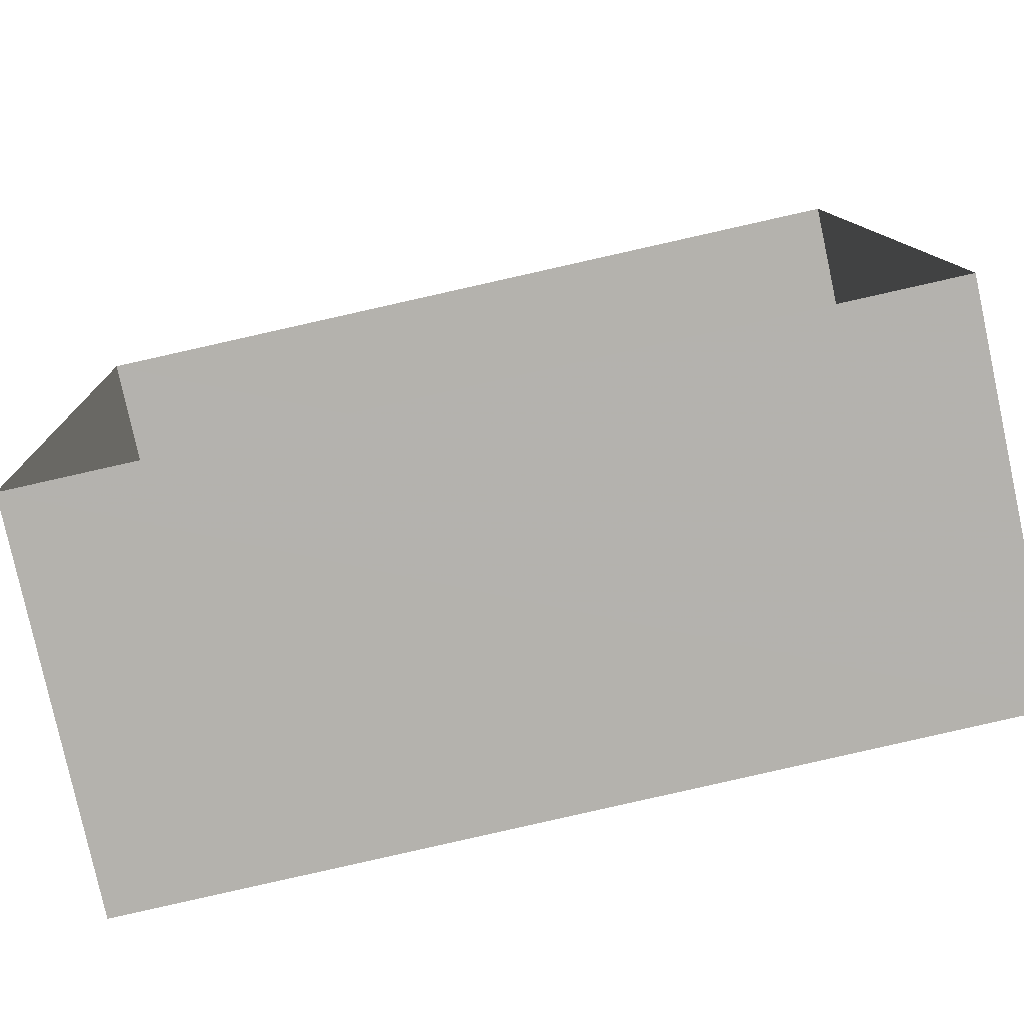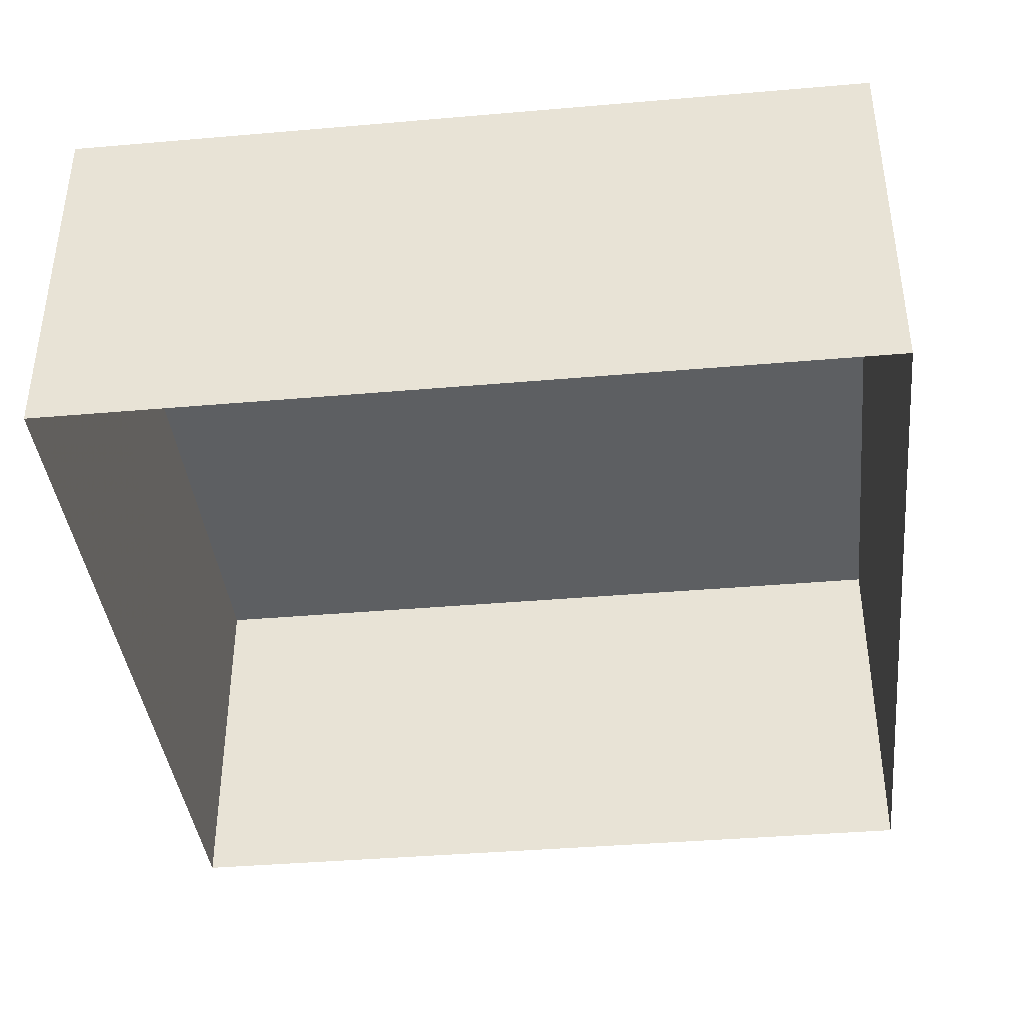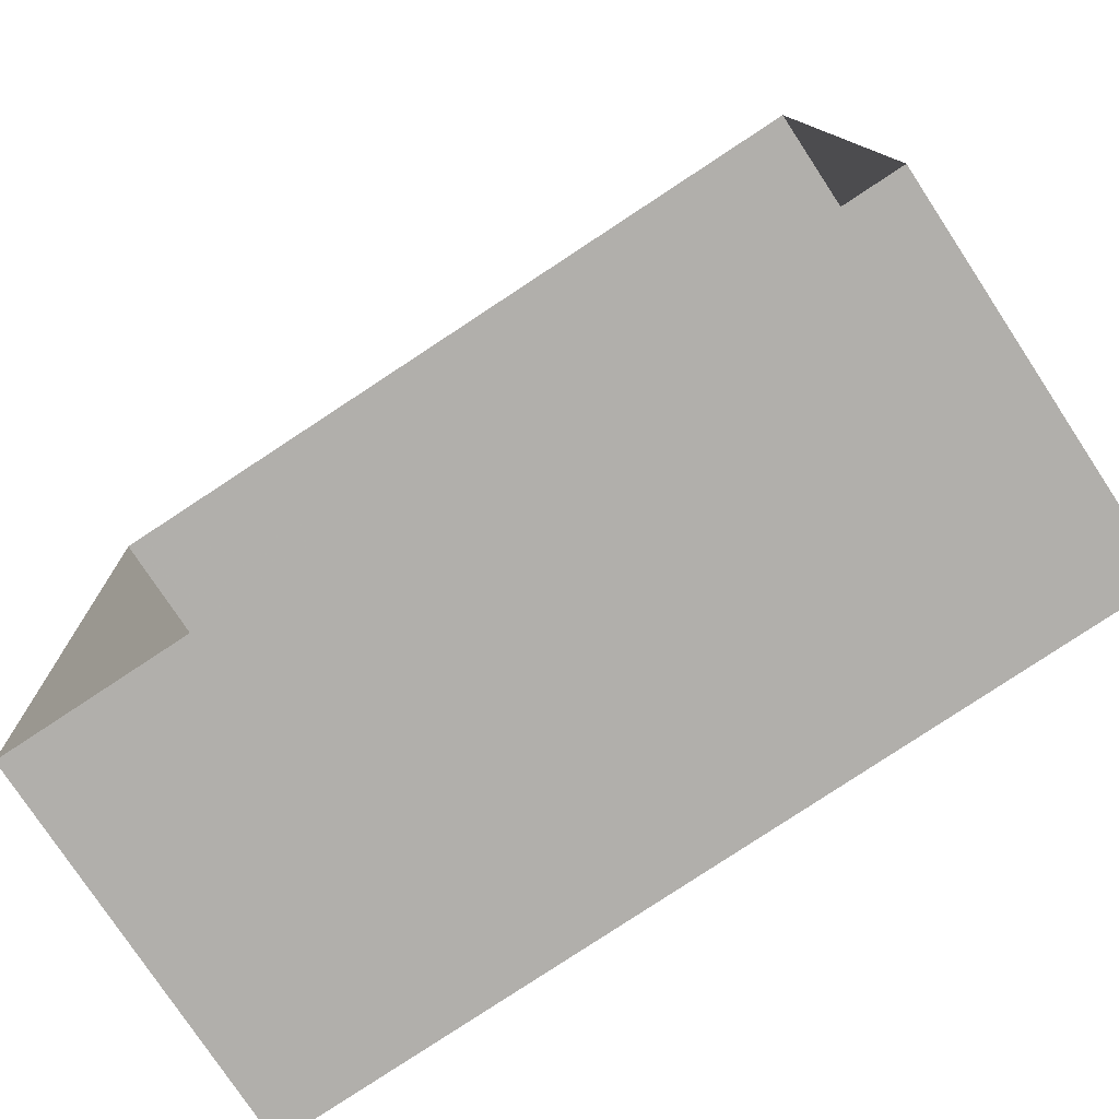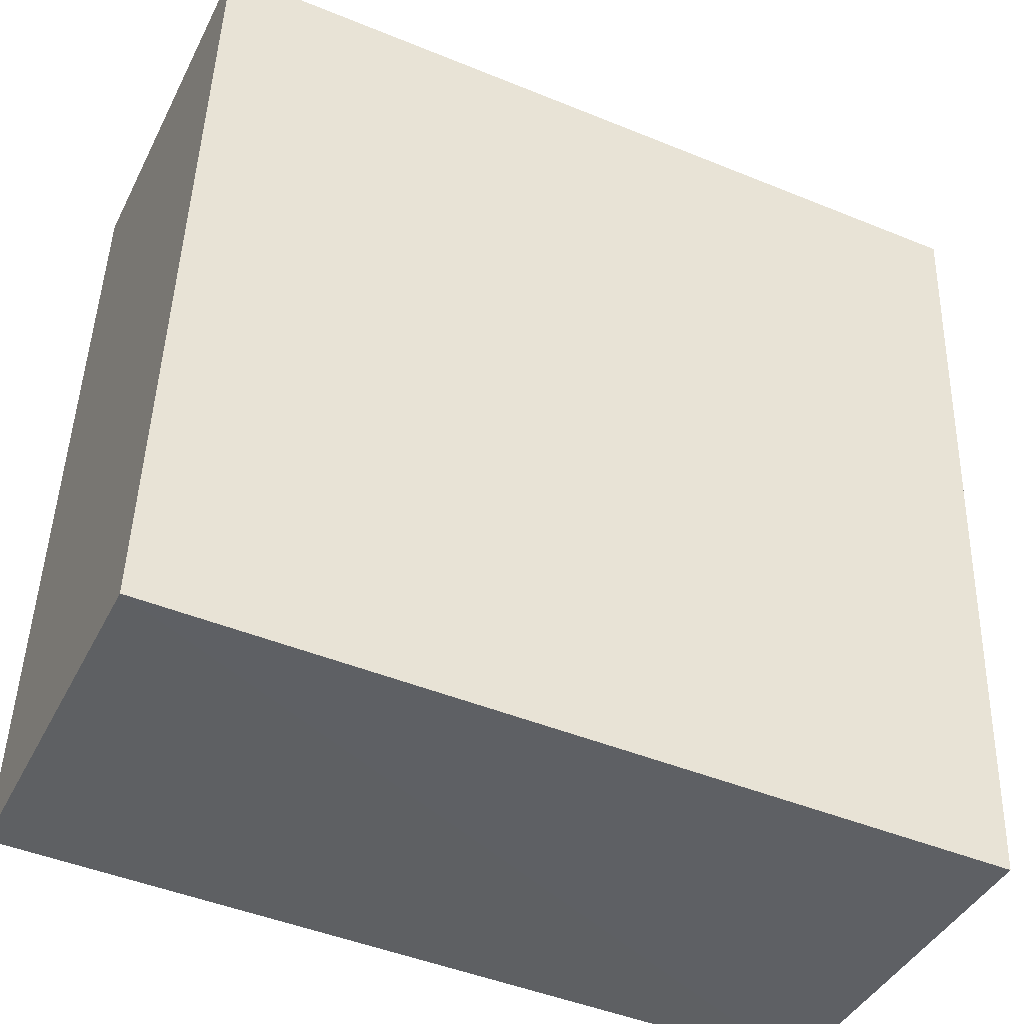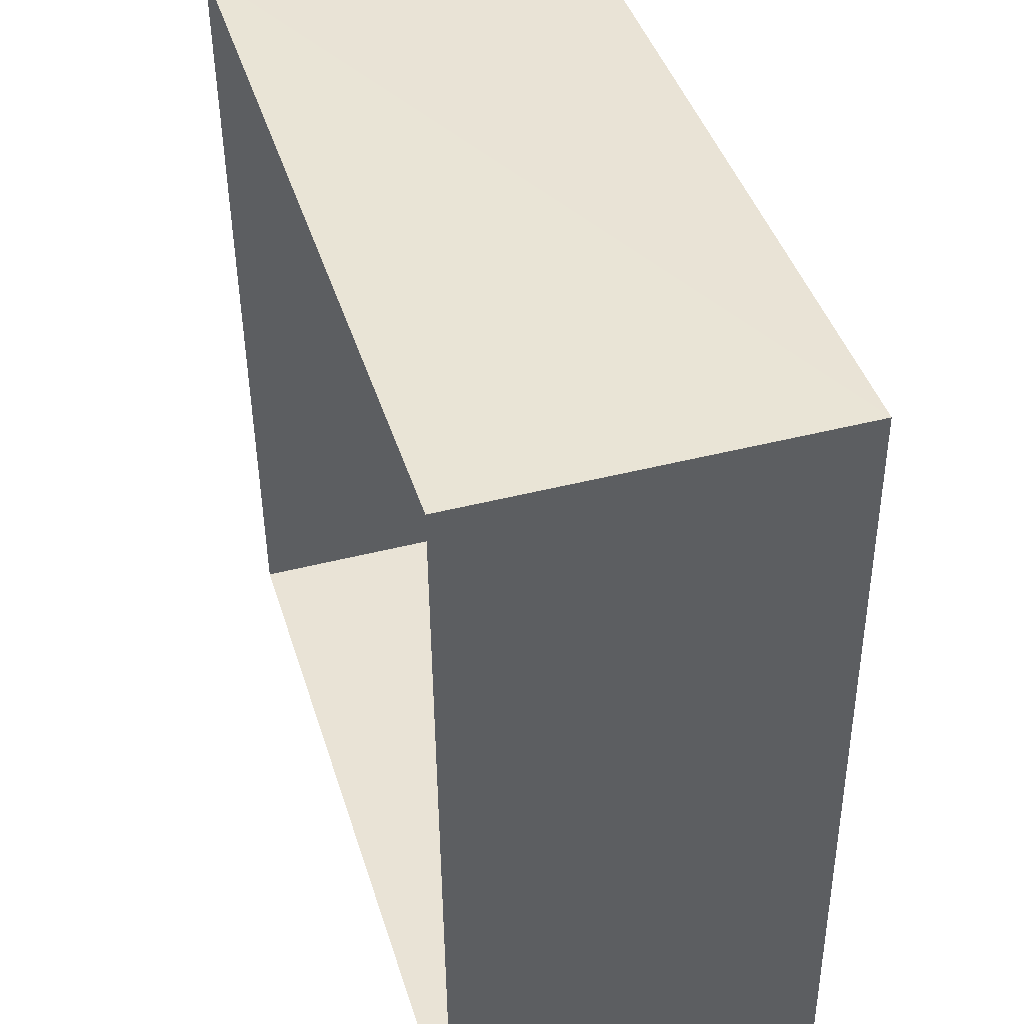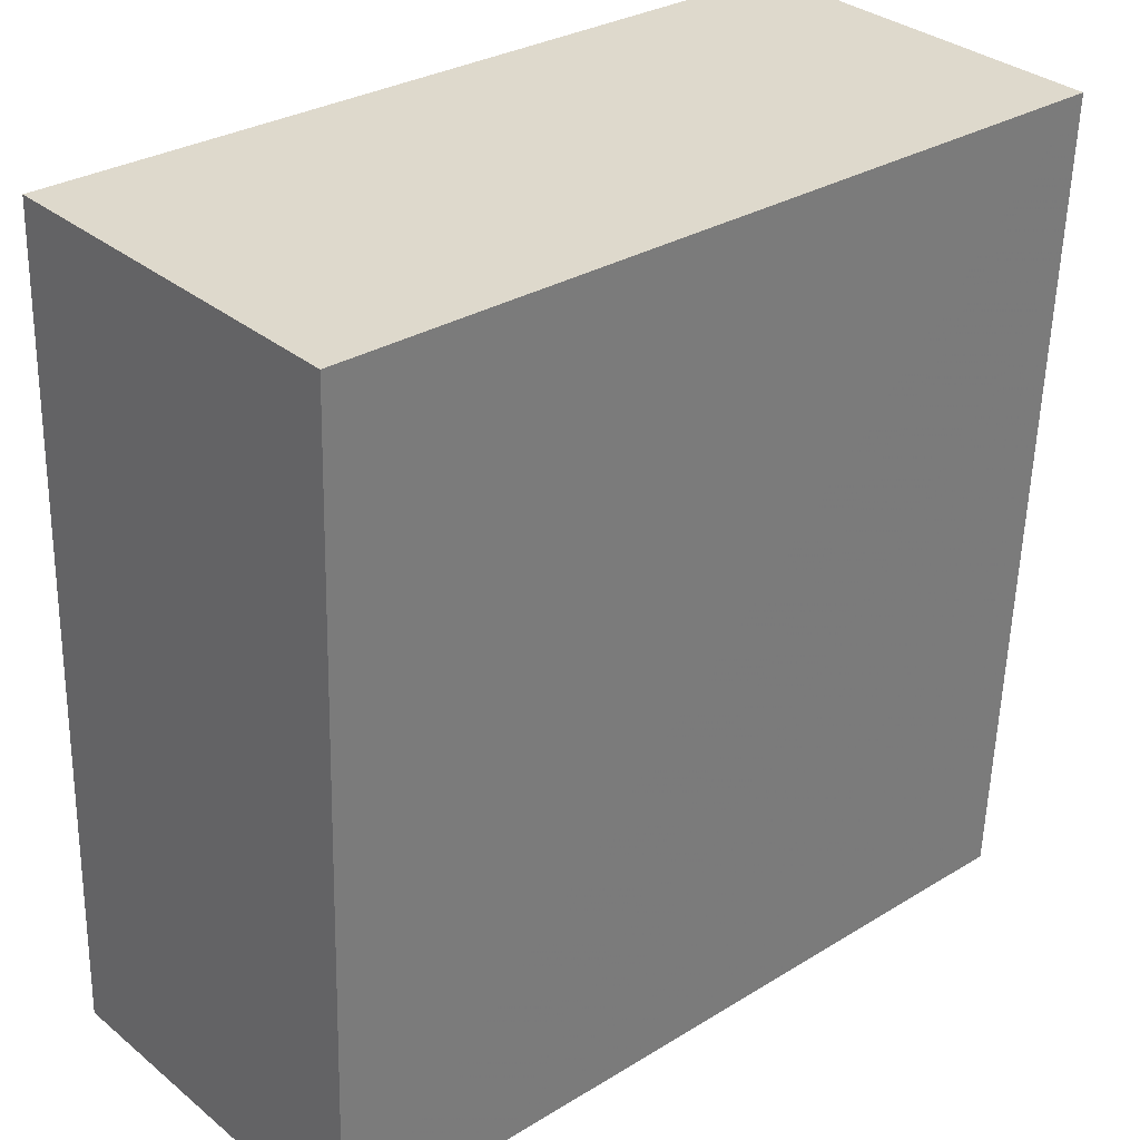
<metadata>
{"format":"obj","ext":"obj","renderer":"f3d","projection":"perspective","resolution":1024,"background":"white","views":[{"elev":-78.9,"azim":-167.5,"up":"+Y"},{"elev":-39.5,"azim":-176.0,"up":"+Z"},{"elev":-76.9,"azim":-146.8,"up":"+Y"},{"elev":-41.6,"azim":-24.8,"up":"+Y"},{"elev":44.7,"azim":-106.7,"up":"+Y"},{"elev":32.9,"azim":-42.0,"up":"+Y"}]}
</metadata>
<code>
v -3.162e+05 4.056e+04 3.819
v -3.162e+05 4.056e+04 3.821
v -3.162e+05 4.056e+04 3.819
v -3.162e+05 4.056e+04 3.817
v -3.162e+05 4.056e+04 6.287
v -3.162e+05 4.056e+04 6.284
v -3.162e+05 4.056e+04 6.286
v -3.162e+05 4.056e+04 6.289
f 1 2 3
f 4 1 3
f 5 6 7
f 8 5 7
f 7 4 3
f 7 6 4
f 8 3 2
f 8 7 3
f 8 2 1
f 5 8 1
f 5 1 4
f 6 5 4

</code>
